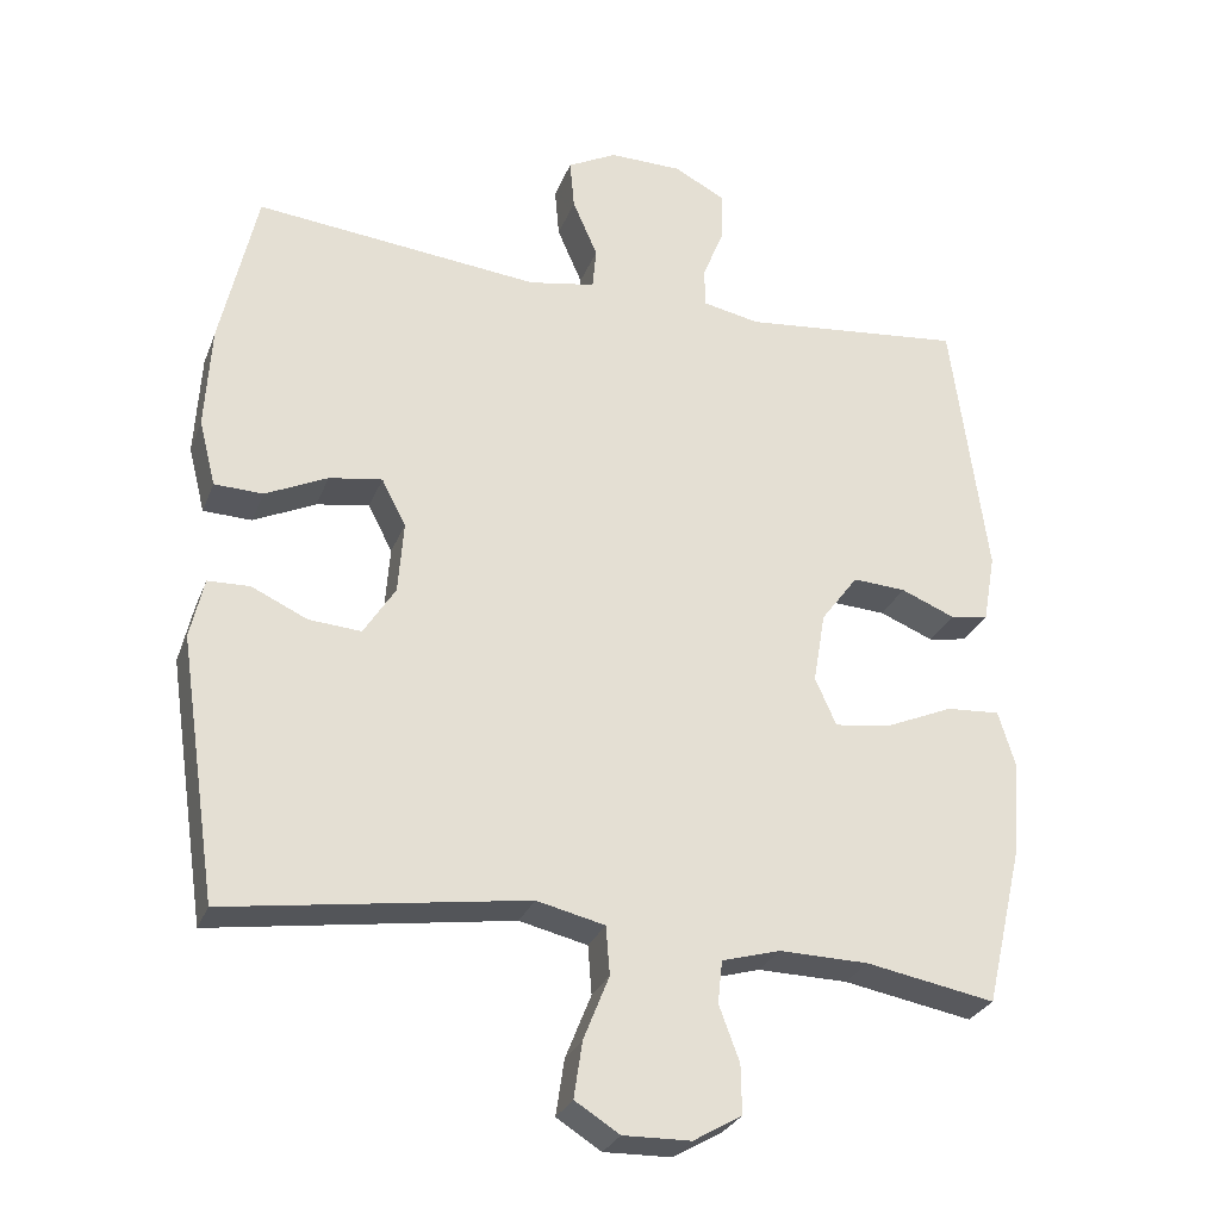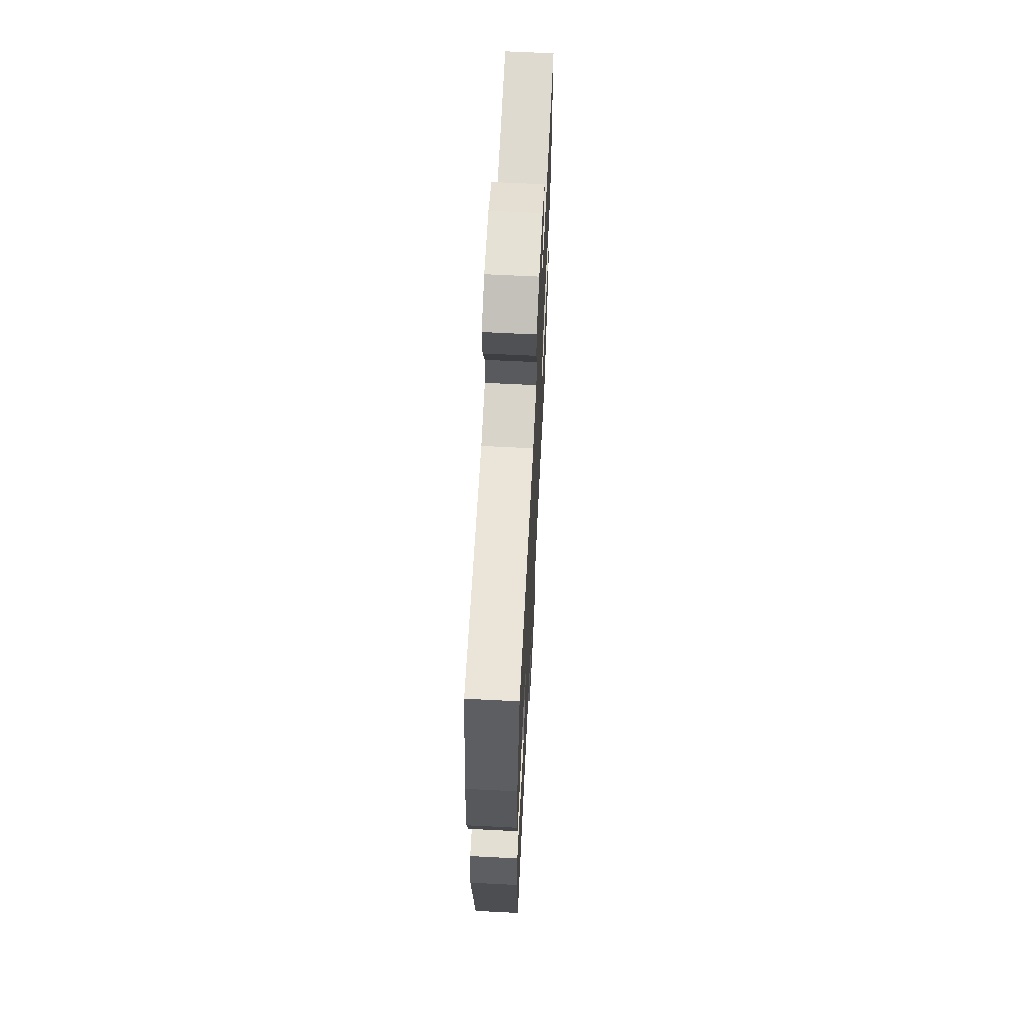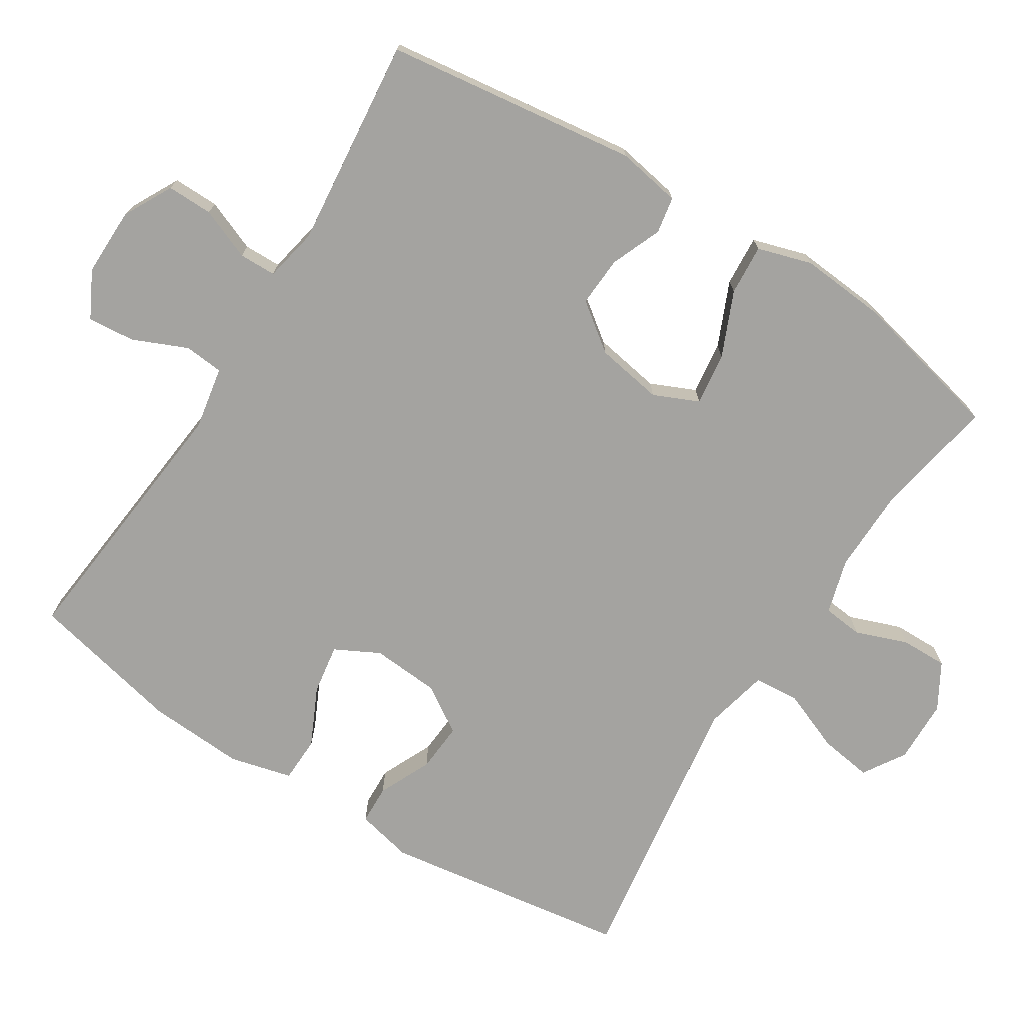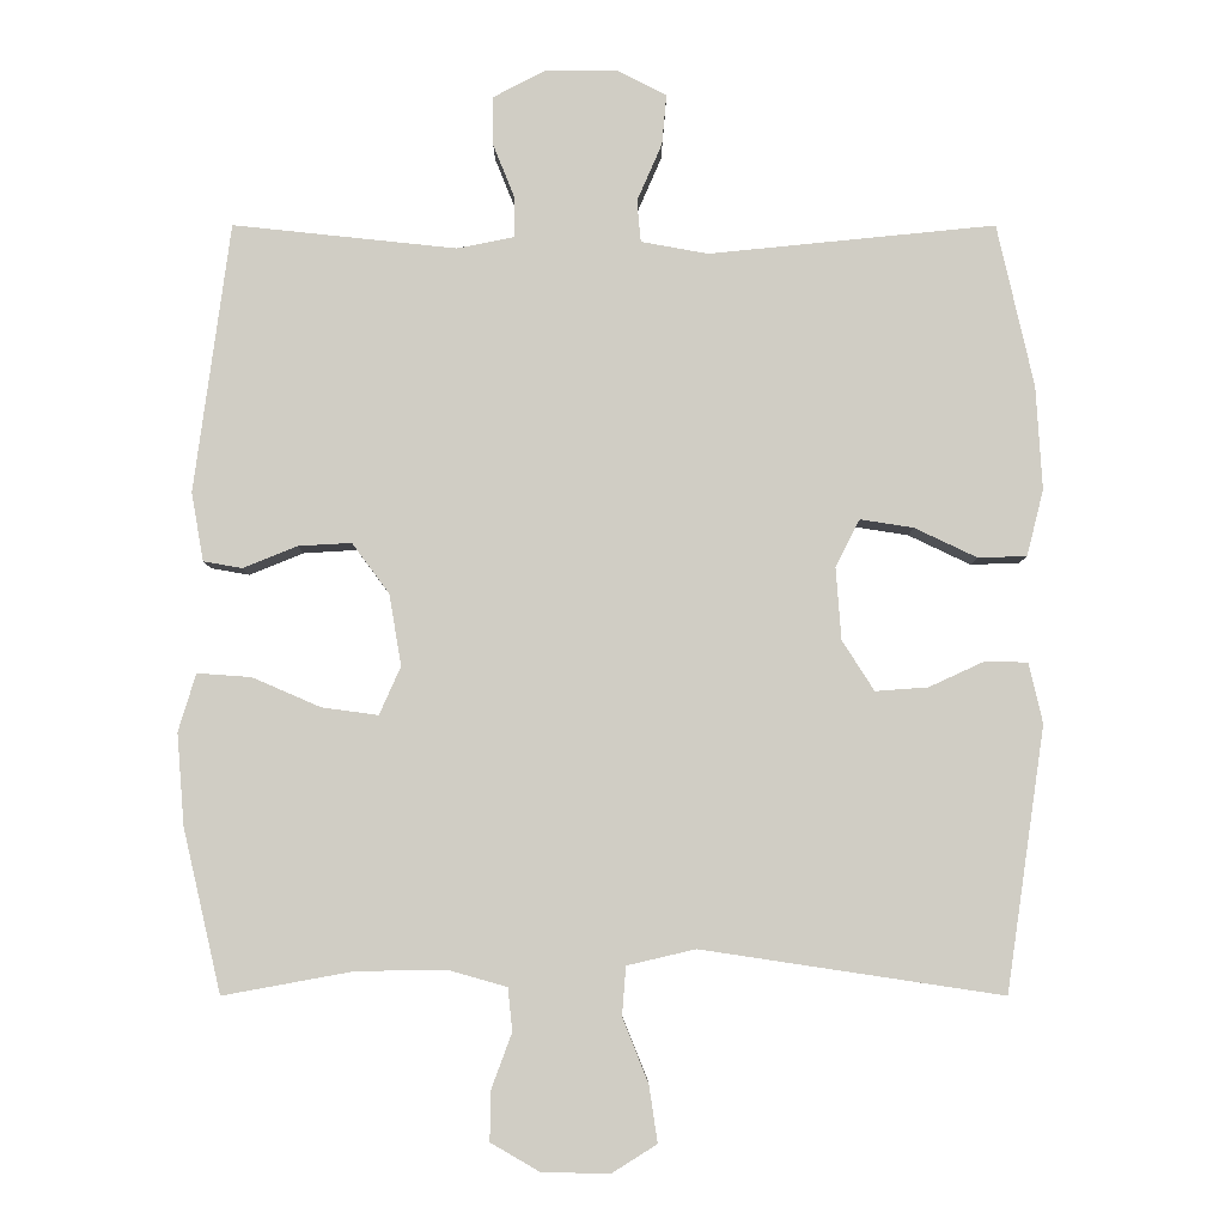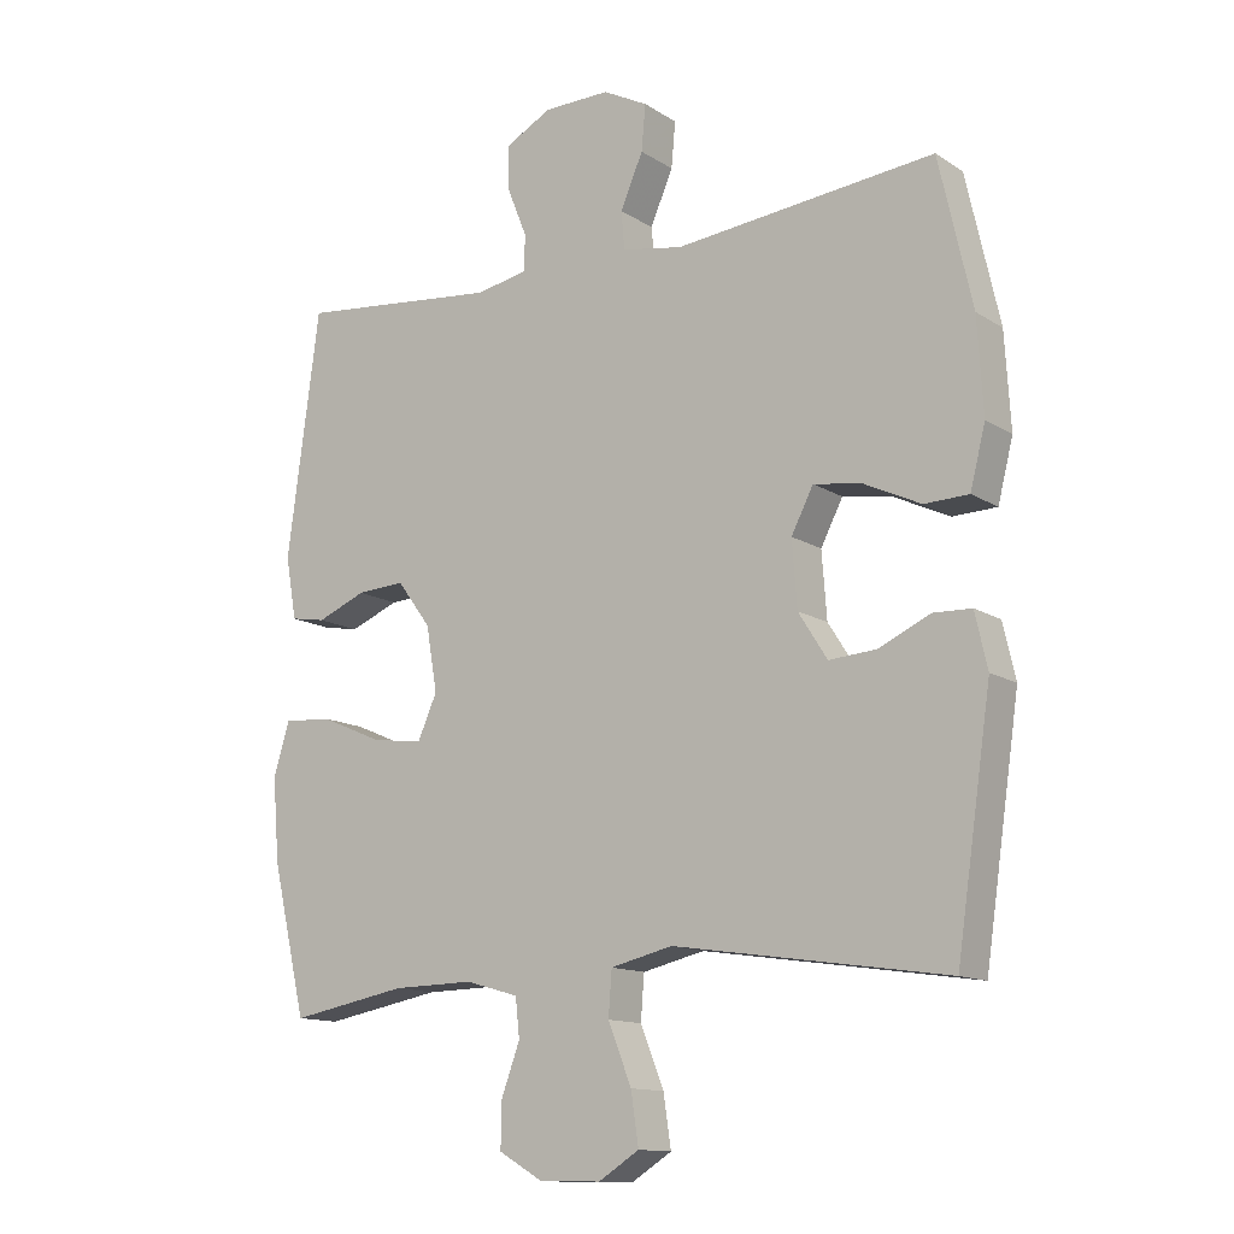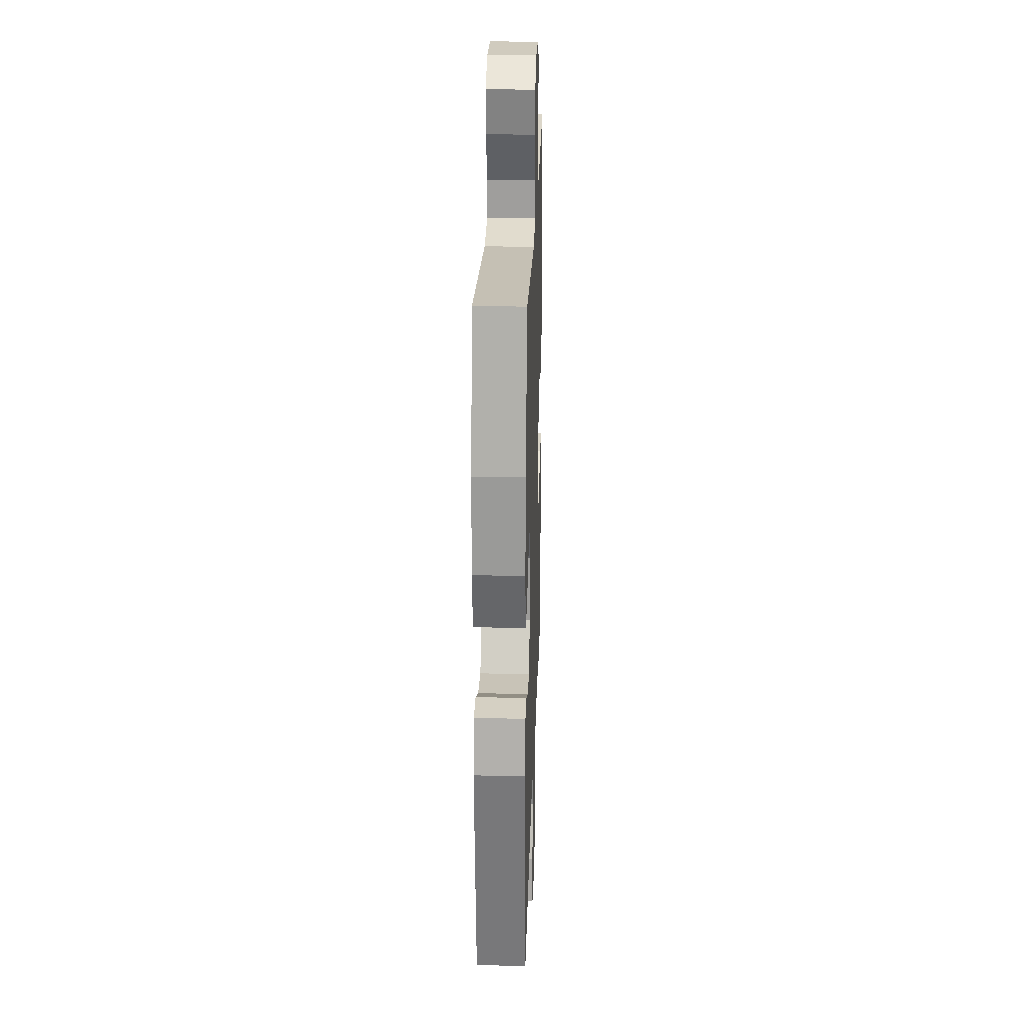
<metadata>
{"format":"obj","ext":"obj","renderer":"f3d","projection":"perspective","resolution":1024,"background":"white","views":[{"elev":-28.2,"azim":-18.6,"up":"+Z"},{"elev":64.7,"azim":-87.1,"up":"+Z"},{"elev":-73.0,"azim":57.7,"up":"+Y"},{"elev":-6.3,"azim":179.9,"up":"+Z"},{"elev":-13.1,"azim":-144.5,"up":"+Z"},{"elev":23.9,"azim":-88.2,"up":"+Z"}]}
</metadata>
<code>
v 0.5 0.07 0.5
v 0.547 0.07 0.146
v 0.531 0.07 0.056
v 0.48 0.07 0.047
v 0.409 0.07 0.076
v 0.339 0.07 0.08
v 0.29 0.07 0.014
v 0.274 0.07 -0.08
v 0.302 0.07 -0.143
v 0.376 0.07 -0.133
v 0.466 0.07 -0.094
v 0.537 0.07 -0.089
v 0.56 0.07 -0.165
v 0.55 0.07 -0.286
v 0.5 0.07 -0.5
v 0.33 0.07 -0.469
v 0.212 0.07 -0.467
v 0.135 0.07 -0.489
v 0.129 0.07 -0.545
v 0.156 0.07 -0.618
v 0.157 0.07 -0.683
v 0.093 0.07 -0.72
v 0.004 0.07 -0.722
v -0.055 0.07 -0.685
v -0.044 0.07 -0.611
v -0.01 0.07 -0.526
v -0.015 0.07 -0.462
v -0.105 0.07 -0.441
v -0.5 0.07 -0.5
v -0.551 0.07 -0.154
v -0.533 0.07 -0.075
v -0.478 0.07 -0.073
v -0.404 0.07 -0.107
v -0.335 0.07 -0.112
v -0.293 0.07 -0.046
v -0.286 0.07 0.049
v -0.318 0.07 0.111
v -0.388 0.07 0.1
v -0.47 0.07 0.061
v -0.534 0.07 0.063
v -0.556 0.07 0.15
v -0.548 0.07 0.286
v -0.5 0.07 0.5
v -0.123 0.07 0.462
v -0.035 0.07 0.478
v -0.03 0.07 0.533
v -0.063 0.07 0.609
v -0.069 0.07 0.675
v -0.004 0.07 0.709
v 0.092 0.07 0.708
v 0.16 0.07 0.672
v 0.159 0.07 0.608
v 0.13 0.07 0.536
v 0.131 0.07 0.484
v 0.206 0.07 0.469
v 0.5 0 0.5
v 0.547 0 0.146
v 0.531 0 0.056
v 0.48 0 0.047
v 0.409 0 0.076
v 0.339 0 0.08
v 0.29 0 0.014
v 0.274 0 -0.08
v 0.302 0 -0.143
v 0.376 0 -0.133
v 0.466 0 -0.094
v 0.537 0 -0.089
v 0.56 0 -0.165
v 0.55 0 -0.286
v 0.5 0 -0.5
v 0.33 0 -0.469
v 0.212 0 -0.467
v 0.135 0 -0.489
v 0.129 0 -0.545
v 0.156 0 -0.618
v 0.157 0 -0.683
v 0.093 0 -0.72
v 0.004 0 -0.722
v -0.055 0 -0.685
v -0.044 0 -0.611
v -0.01 0 -0.526
v -0.015 0 -0.462
v -0.105 0 -0.441
v -0.5 0 -0.5
v -0.551 0 -0.154
v -0.533 0 -0.075
v -0.478 0 -0.073
v -0.404 0 -0.107
v -0.335 0 -0.112
v -0.293 0 -0.046
v -0.286 0 0.049
v -0.318 0 0.111
v -0.388 0 0.1
v -0.47 0 0.061
v -0.534 0 0.063
v -0.556 0 0.15
v -0.548 0 0.286
v -0.5 0 0.5
v -0.123 0 0.462
v -0.035 0 0.478
v -0.03 0 0.533
v -0.063 0 0.609
v -0.069 0 0.675
v -0.004 0 0.709
v 0.092 0 0.708
v 0.16 0 0.672
v 0.159 0 0.608
v 0.13 0 0.536
v 0.131 0 0.484
v 0.206 0 0.469
f 51 52 53
f 50 51 53
f 49 50 53
f 48 49 53
f 47 48 53
f 46 47 53
f 45 46 53 54
f 44 45 54 55
f 42 43 44
f 41 42 44
f 40 41 44
f 39 40 44
f 38 39 44
f 37 38 44 55
f 31 32 33
f 30 31 33
f 29 30 33
f 28 29 33
f 27 28 33 34
f 24 25 26
f 23 24 26
f 22 23 26
f 21 22 26
f 20 21 26
f 19 20 26
f 18 19 26 27
f 27 34 35
f 18 27 35
f 17 18 35
f 14 15 16
f 13 14 16
f 12 13 16
f 11 12 16
f 10 11 16
f 9 10 16 17
f 3 4 5
f 2 3 5
f 1 2 5
f 55 1 5
f 55 5 6
f 55 6 7
f 37 55 7
f 36 37 7
f 17 35 36
f 9 17 36
f 8 9 36
f 7 8 36
f 108 107 106
f 108 106 105
f 108 105 104
f 108 104 103
f 108 103 102
f 108 102 101
f 109 108 101 100
f 110 109 100 99
f 99 98 97
f 99 97 96
f 99 96 95
f 99 95 94
f 99 94 93
f 110 99 93 92
f 88 87 86
f 88 86 85
f 88 85 84
f 88 84 83
f 89 88 83 82
f 81 80 79
f 81 79 78
f 81 78 77
f 81 77 76
f 81 76 75
f 81 75 74
f 82 81 74 73
f 90 89 82
f 90 82 73
f 90 73 72
f 71 70 69
f 71 69 68
f 71 68 67
f 71 67 66
f 71 66 65
f 72 71 65 64
f 60 59 58
f 60 58 57
f 60 57 56
f 60 56 110
f 61 60 110
f 62 61 110
f 62 110 92
f 62 92 91
f 91 90 72
f 91 72 64
f 91 64 63
f 91 63 62
f 1 56 57 2
f 2 57 58 3
f 3 58 59 4
f 4 59 60 5
f 5 60 61 6
f 6 61 62 7
f 7 62 63 8
f 8 63 64 9
f 9 64 65 10
f 10 65 66 11
f 11 66 67 12
f 12 67 68 13
f 13 68 69 14
f 14 69 70 15
f 15 70 71 16
f 16 71 72 17
f 17 72 73 18
f 18 73 74 19
f 19 74 75 20
f 20 75 76 21
f 21 76 77 22
f 22 77 78 23
f 23 78 79 24
f 24 79 80 25
f 25 80 81 26
f 26 81 82 27
f 27 82 83 28
f 28 83 84 29
f 29 84 85 30
f 30 85 86 31
f 31 86 87 32
f 32 87 88 33
f 33 88 89 34
f 34 89 90 35
f 35 90 91 36
f 36 91 92 37
f 37 92 93 38
f 38 93 94 39
f 39 94 95 40
f 40 95 96 41
f 41 96 97 42
f 42 97 98 43
f 43 98 99 44
f 44 99 100 45
f 45 100 101 46
f 46 101 102 47
f 47 102 103 48
f 48 103 104 49
f 49 104 105 50
f 50 105 106 51
f 51 106 107 52
f 52 107 108 53
f 53 108 109 54
f 54 109 110 55
f 55 110 56 1

</code>
